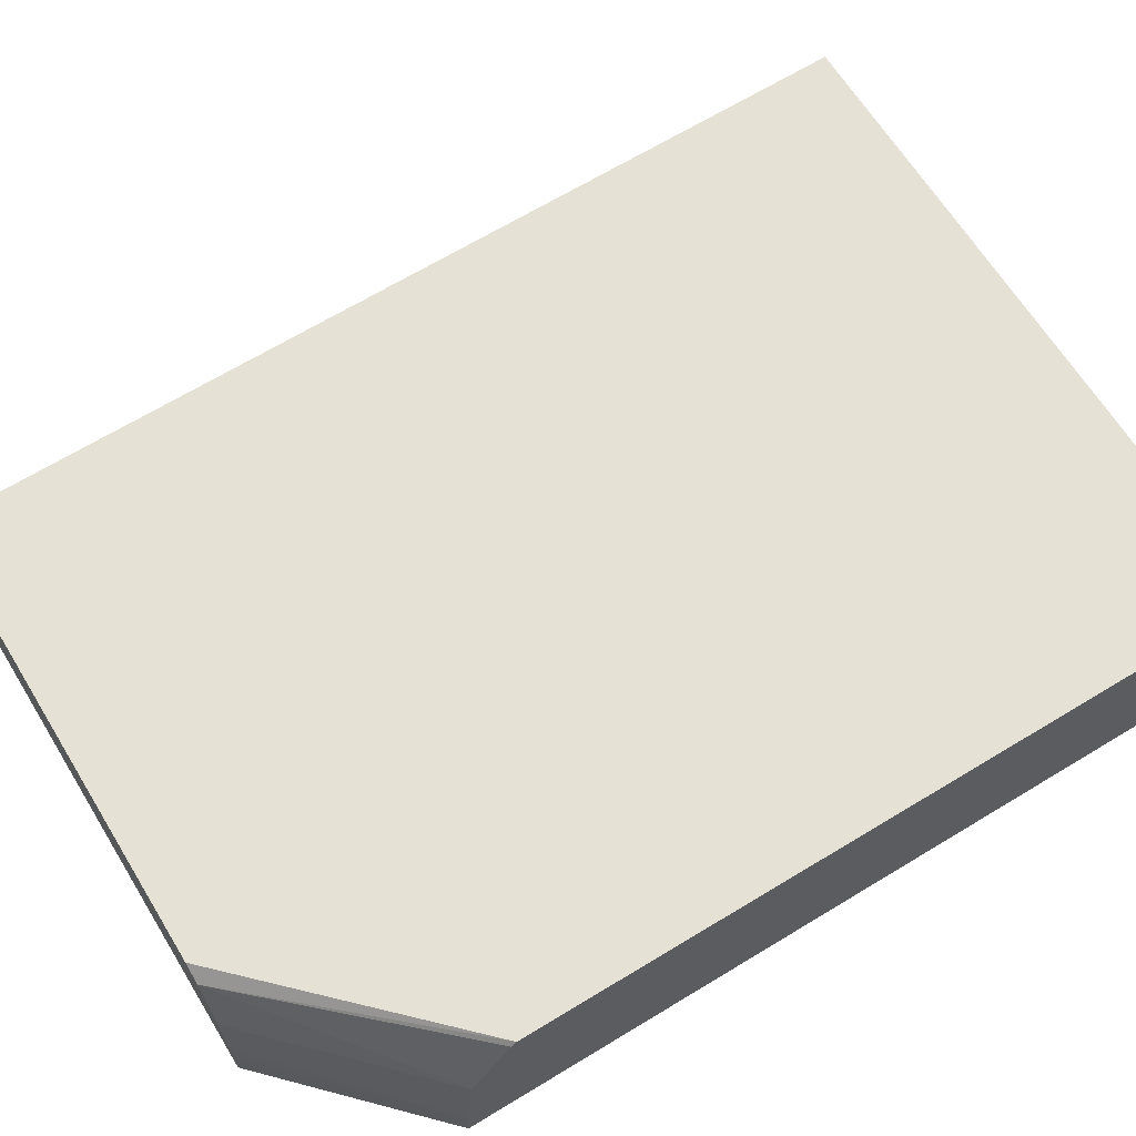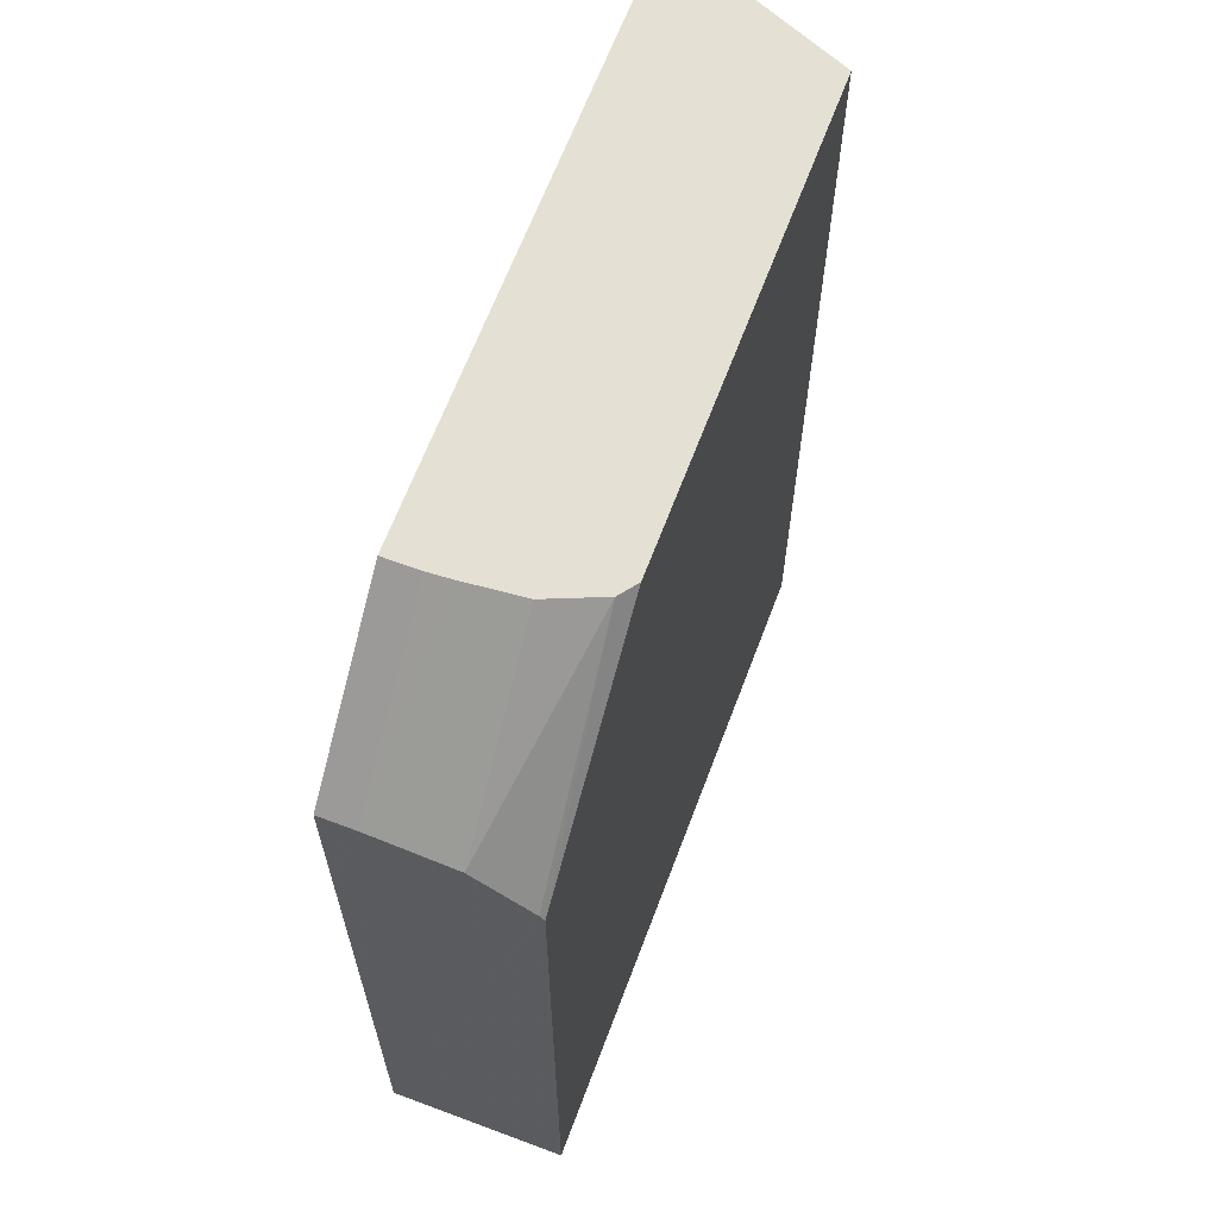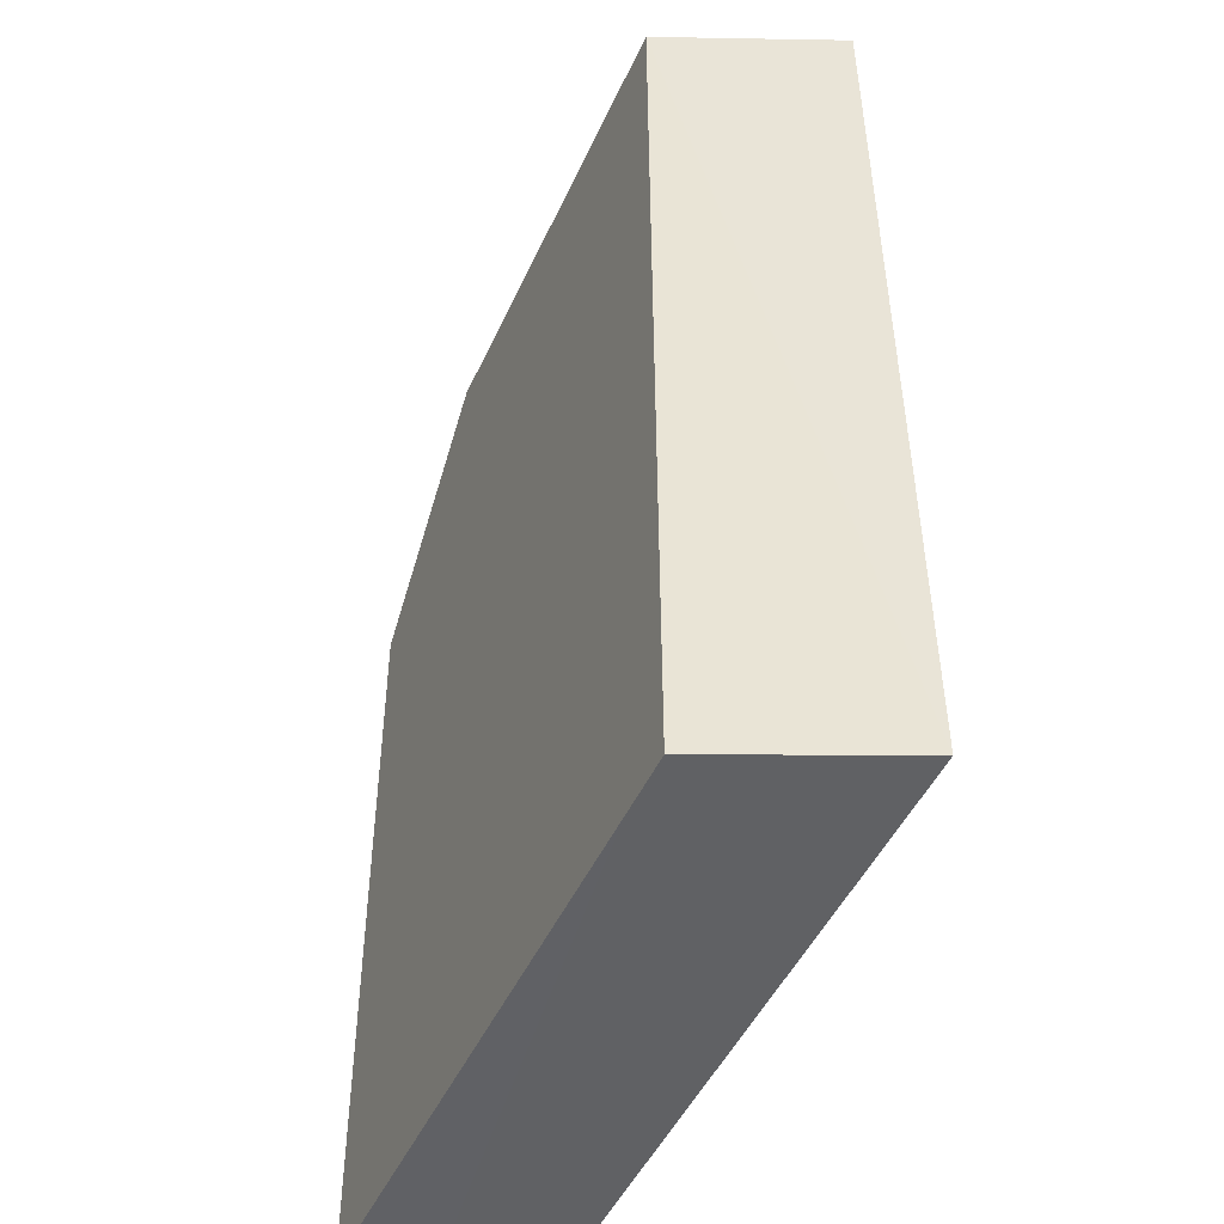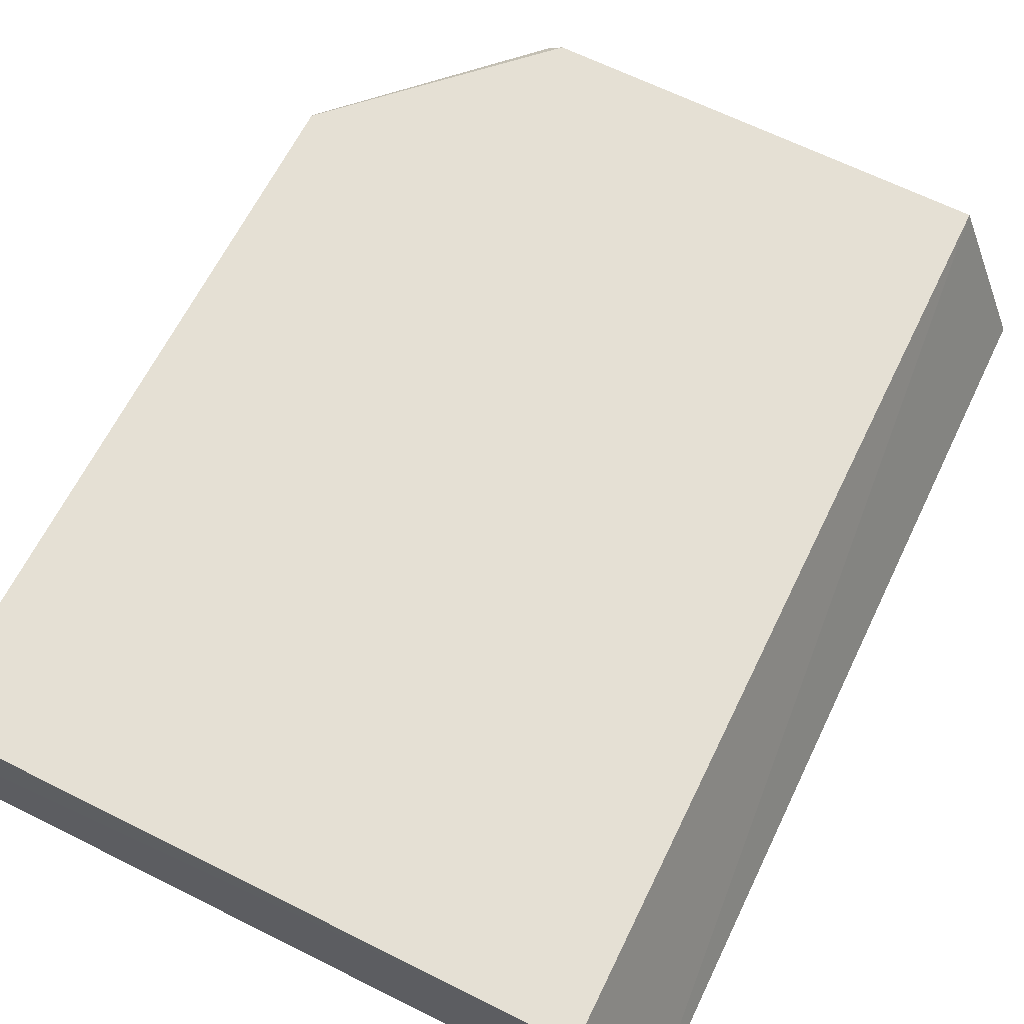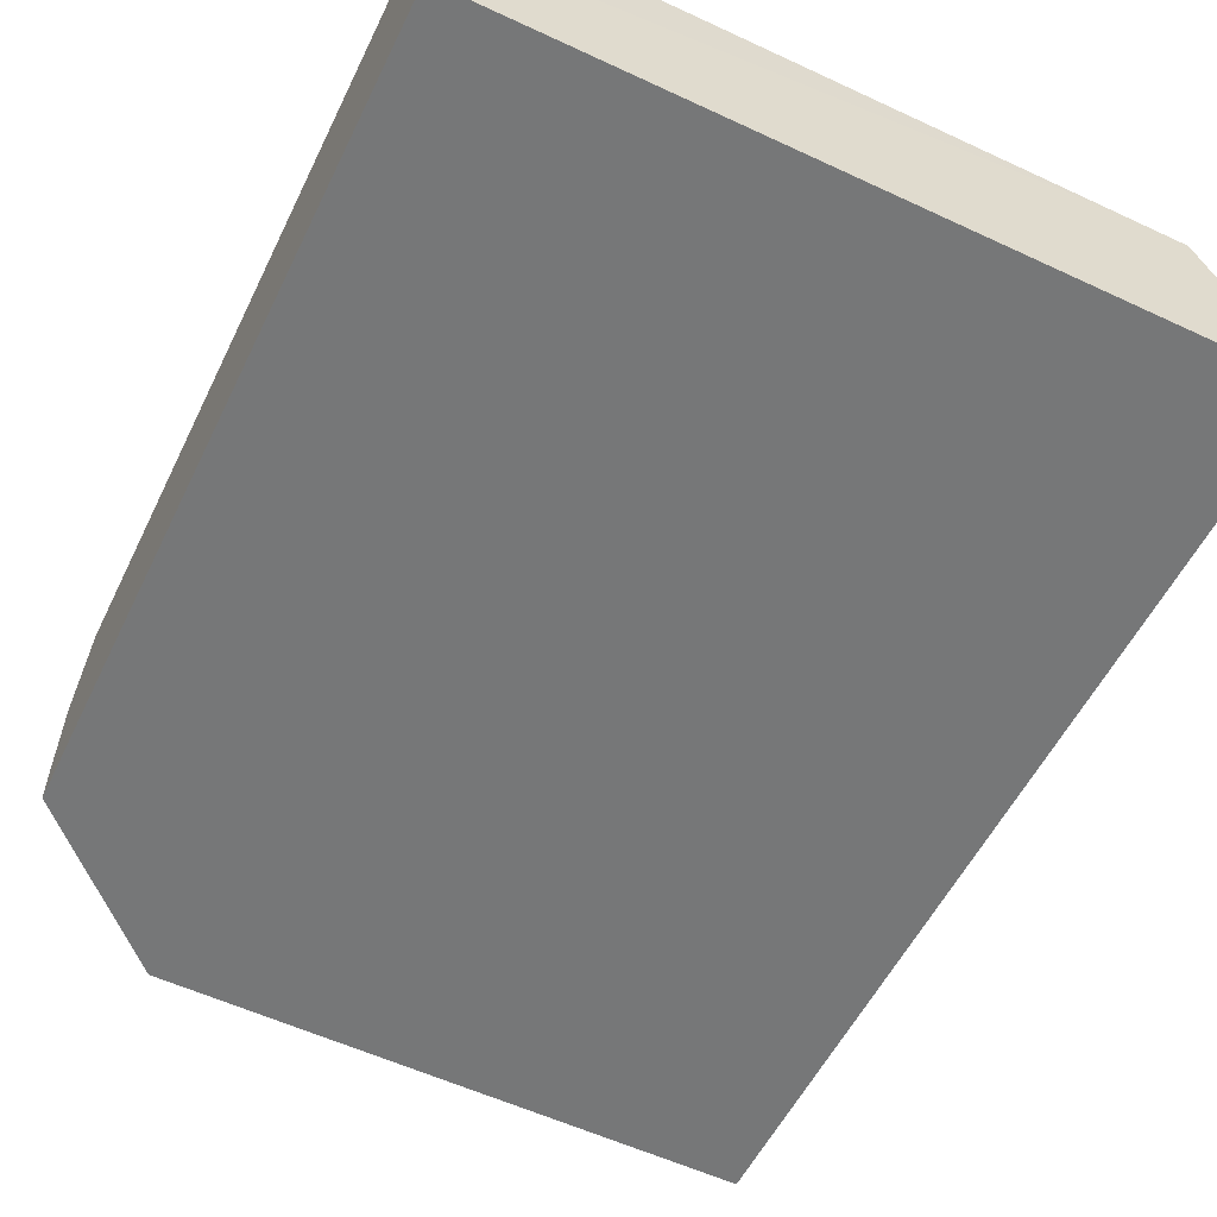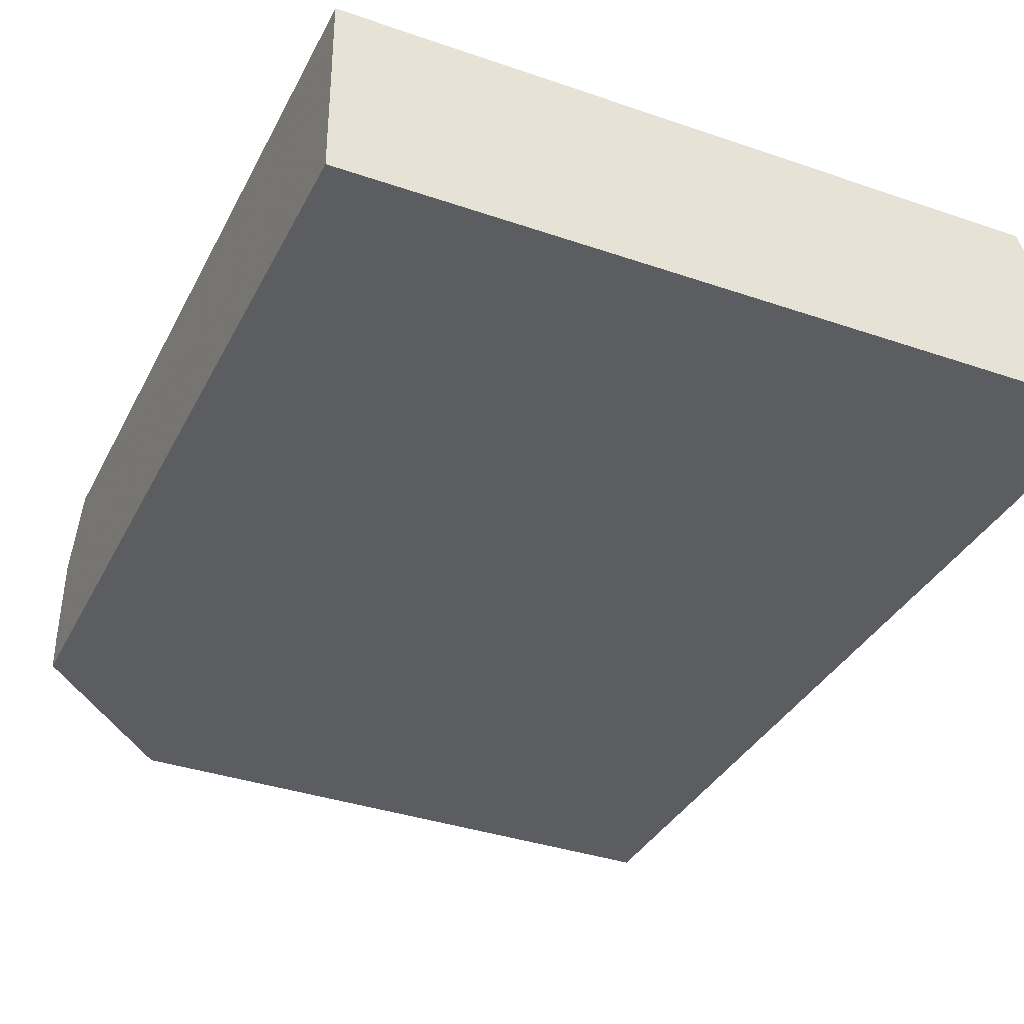
<metadata>
{"format":"obj","ext":"obj","renderer":"f3d","projection":"perspective","resolution":1024,"background":"white","views":[{"elev":64.5,"azim":-121.6,"up":"+Z"},{"elev":65.3,"azim":-69.4,"up":"+Y"},{"elev":-47.0,"azim":66.5,"up":"+Y"},{"elev":65.4,"azim":26.5,"up":"+Z"},{"elev":-57.1,"azim":-26.0,"up":"+Z"},{"elev":-36.3,"azim":-24.4,"up":"+Z"}]}
</metadata>
<code>
v -0.04093 -0.06939 0.004415
v -0.03363 -0.0694 0.00442
v -0.04093 -0.06939 0.005365
v -0.04092 -0.06157 0.004417
v -0.03438 -0.0694 0.006181
v -0.03374 -0.06018 0.004422
v -0.03446 -0.06018 0.006182
v -0.03446 -0.06025 0.006182
v -0.03502 -0.0694 0.00618
v -0.04094 -0.06938 0.006176
v -0.04092 -0.06157 0.00476
v -0.03945 -0.06017 0.004418
v -0.039 -0.06017 0.006179
v -0.04019 -0.06197 0.006178
v -0.04092 -0.06208 0.006177
v -0.04092 -0.06165 0.005573
v -0.03938 -0.06017 0.005538
v -0.03943 -0.06017 0.004989
v -0.03945 -0.06017 0.00476
v -0.03917 -0.06017 0.006053
v -0.04092 -0.06203 0.006132
f 1 2 5
f 1 5 9
f 1 9 3
f 1 3 10
f 1 10 15
f 1 15 21
f 1 21 16
f 1 16 11
f 1 11 4
f 1 4 12
f 1 12 6
f 1 6 2
f 2 6 7
f 2 7 8
f 2 8 5
f 3 9 10
f 4 11 12
f 5 8 7
f 5 7 13
f 5 13 14
f 5 14 10
f 5 10 9
f 6 12 19
f 6 19 18
f 6 18 17
f 6 17 20
f 6 20 13
f 6 13 7
f 10 14 15
f 11 16 17
f 11 17 18
f 11 18 19
f 11 19 12
f 13 20 15
f 13 15 14
f 15 20 21
f 16 21 20
f 16 20 17

</code>
